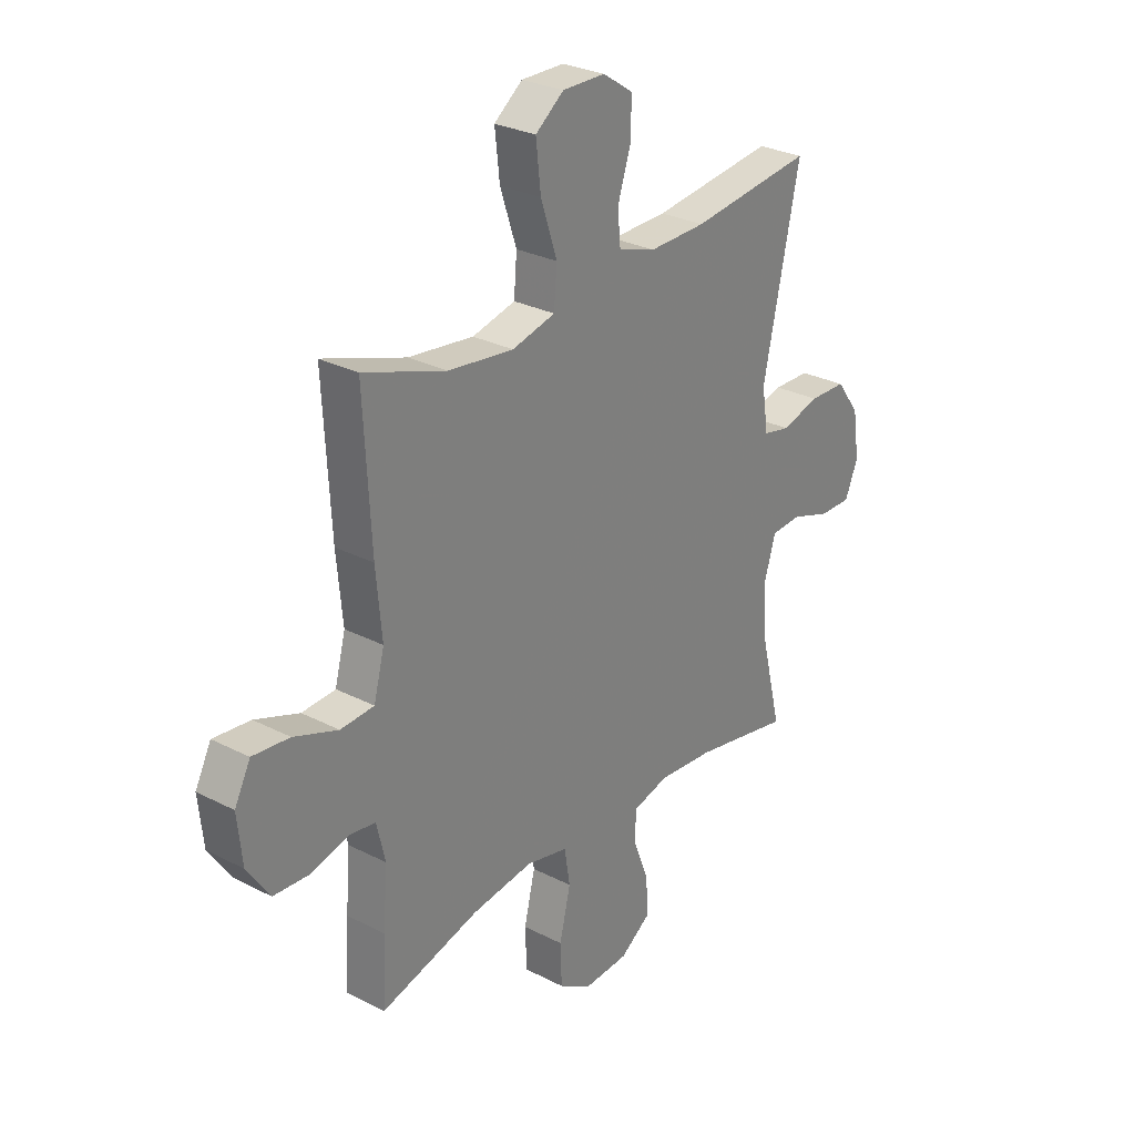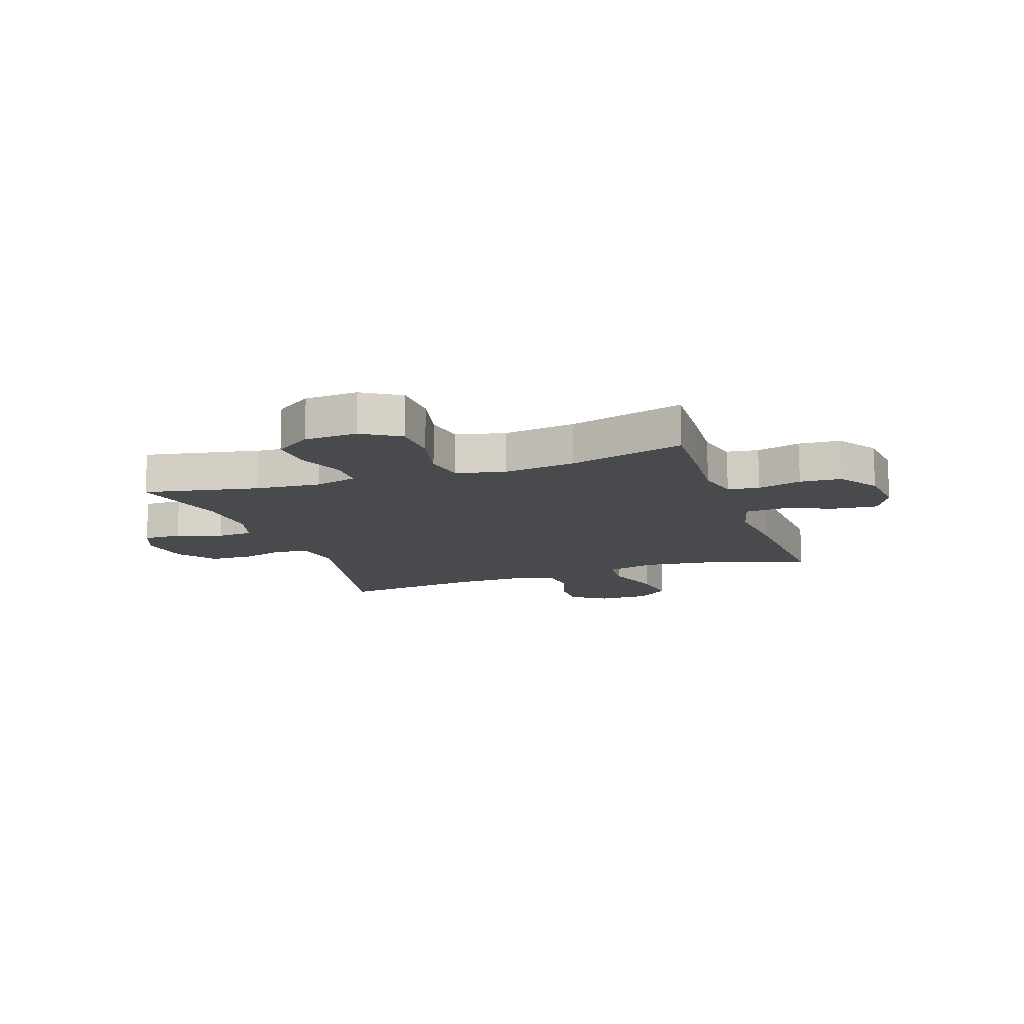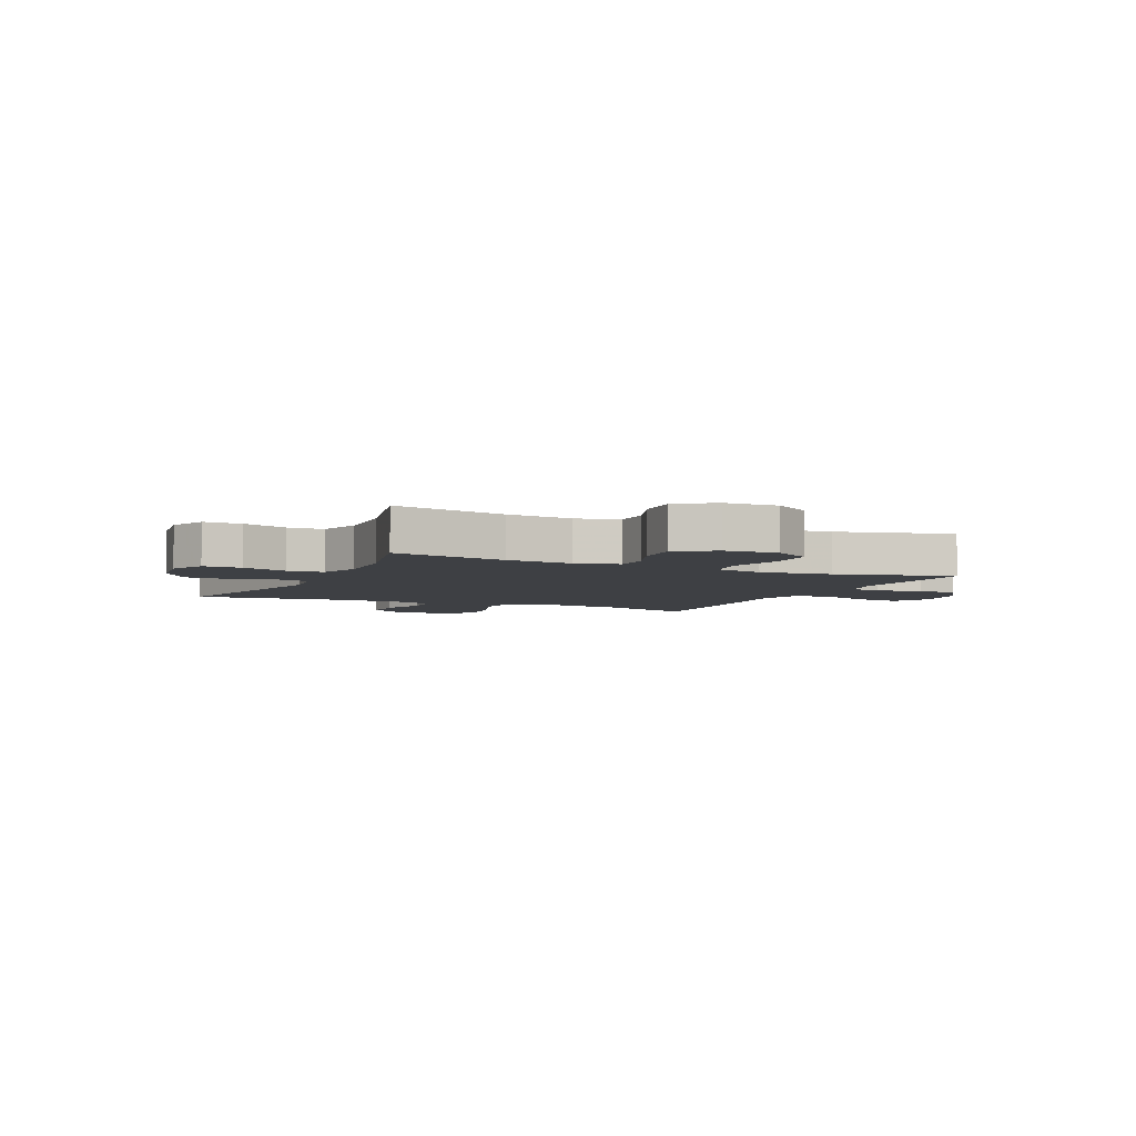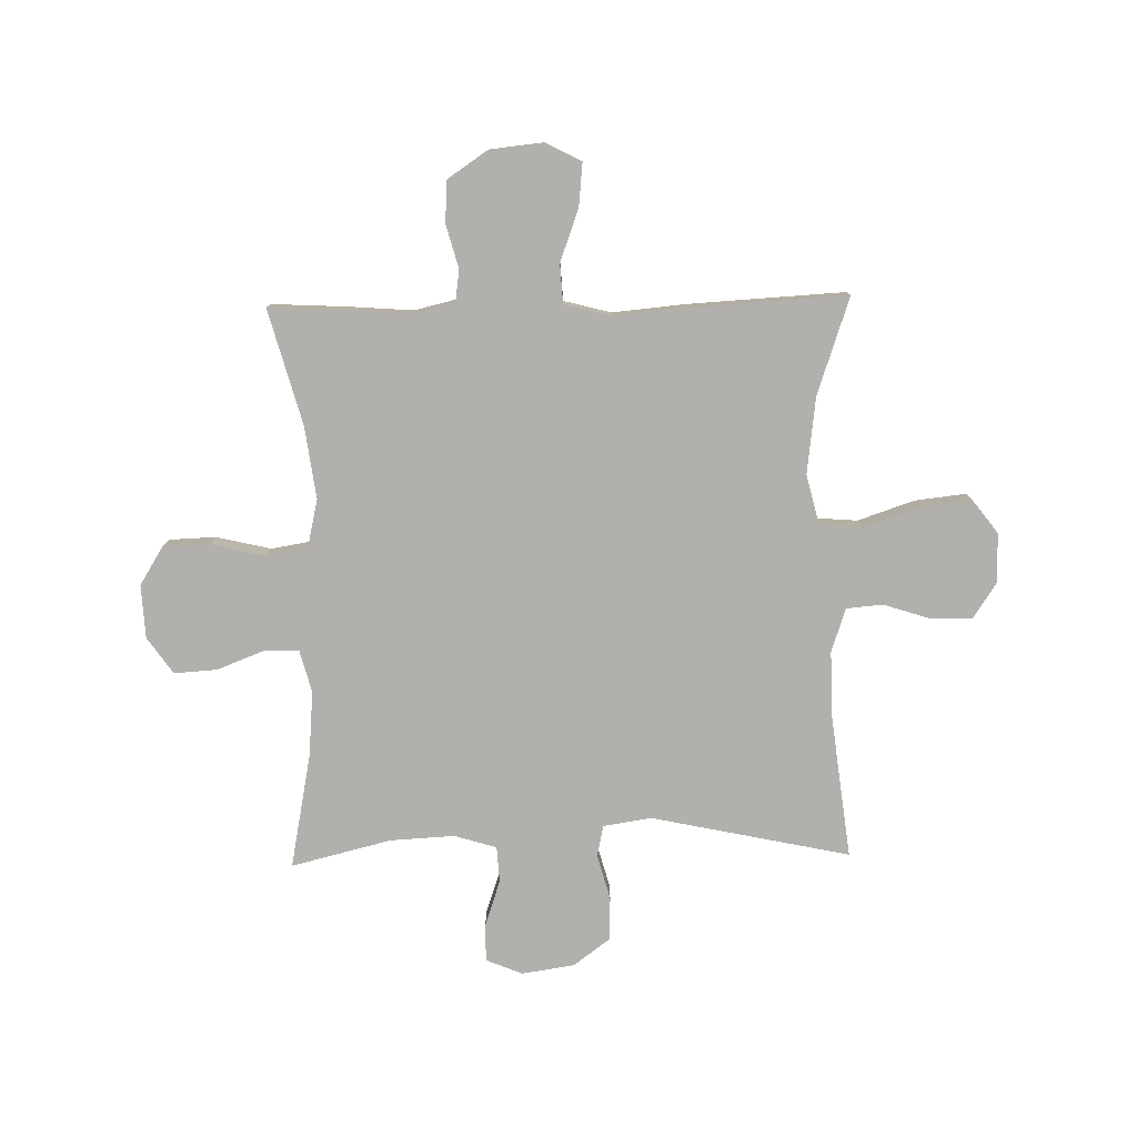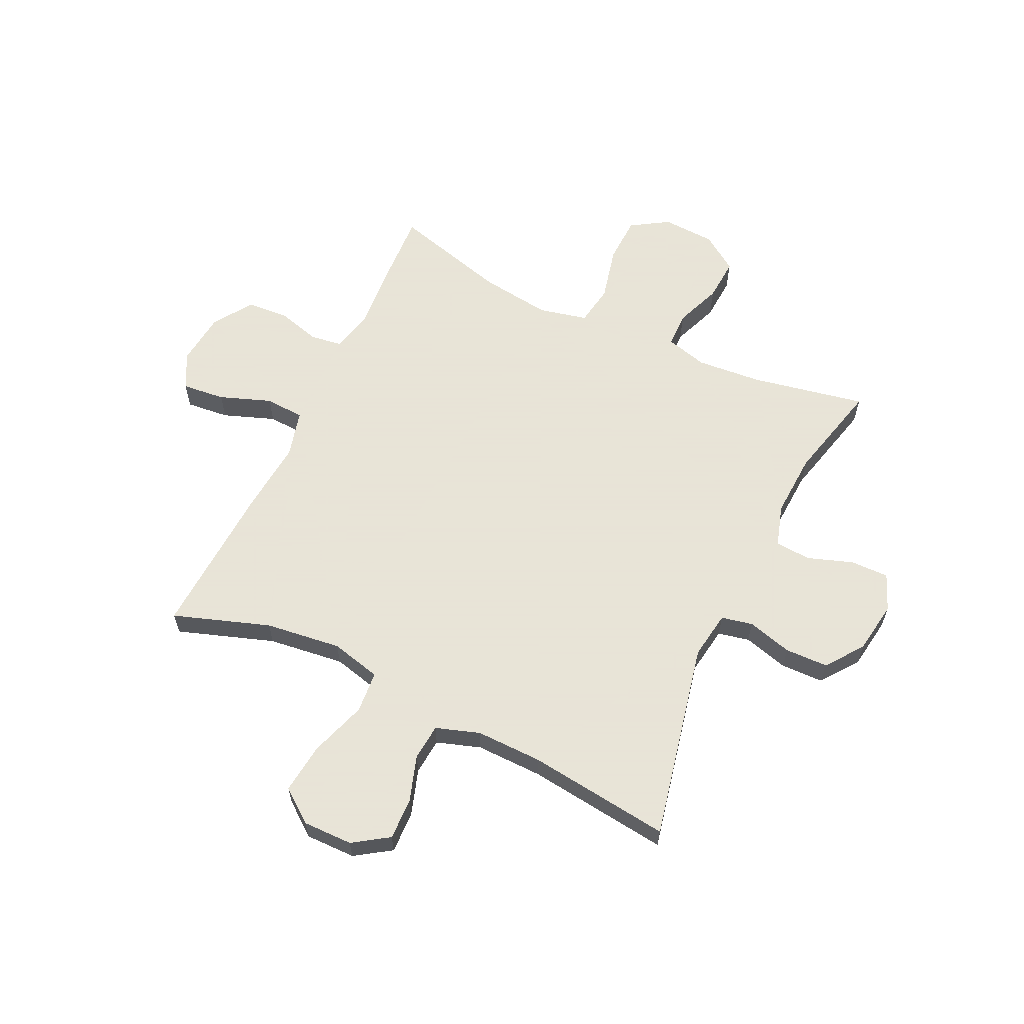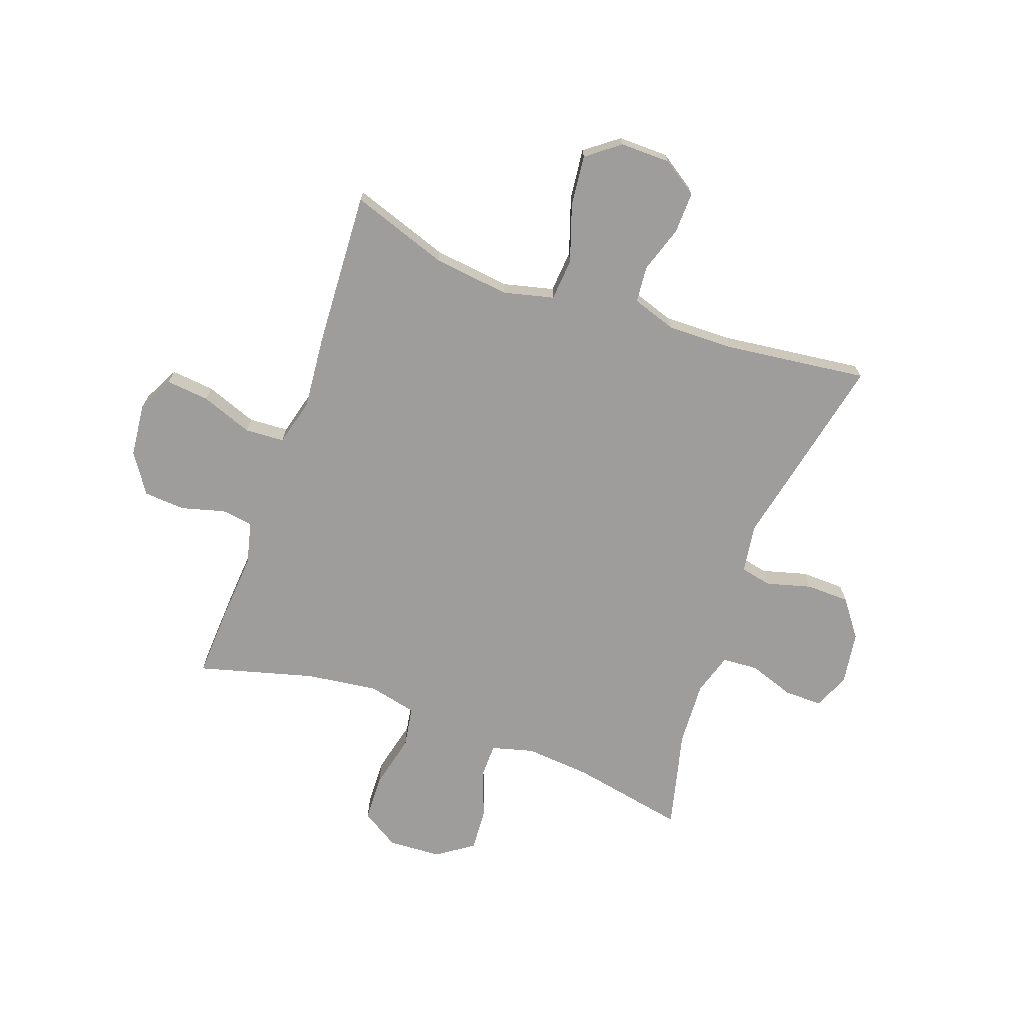
<metadata>
{"format":"obj","ext":"obj","renderer":"f3d","projection":"perspective","resolution":1024,"background":"white","views":[{"elev":28.4,"azim":-52.2,"up":"+Z"},{"elev":-13.2,"azim":-160.9,"up":"+Y"},{"elev":-4.8,"azim":154.9,"up":"+Y"},{"elev":-78.7,"azim":-88.8,"up":"+Y"},{"elev":61.4,"azim":25.4,"up":"+Y"},{"elev":-70.6,"azim":-19.7,"up":"+Y"}]}
</metadata>
<code>
v 0.5 0.07 0.5
v 0.424 0.07 0.146
v 0.437 0.07 0.06
v 0.493 0.07 0.048
v 0.573 0.07 0.07
v 0.65 0.07 0.068
v 0.699 0.07 0.002
v 0.713 0.07 -0.092
v 0.686 0.07 -0.157
v 0.618 0.07 -0.156
v 0.537 0.07 -0.128
v 0.473 0.07 -0.132
v 0.45 0.07 -0.207
v 0.456 0.07 -0.322
v 0.5 0.07 -0.5
v 0.296 0.07 -0.46
v 0.179 0.07 -0.45
v 0.104 0.07 -0.47
v 0.103 0.07 -0.533
v 0.135 0.07 -0.616
v 0.14 0.07 -0.693
v 0.075 0.07 -0.738
v -0.02 0.07 -0.743
v -0.087 0.07 -0.701
v -0.09 0.07 -0.617
v -0.067 0.07 -0.52
v -0.079 0.07 -0.447
v -0.166 0.07 -0.427
v -0.294 0.07 -0.444
v -0.5 0.07 -0.5
v -0.493 0.07 -0.368
v -0.484 0.07 -0.252
v -0.502 0.07 -0.176
v -0.558 0.07 -0.168
v -0.636 0.07 -0.189
v -0.71 0.07 -0.184
v -0.757 0.07 -0.114
v -0.767 0.07 -0.018
v -0.734 0.07 0.046
v -0.657 0.07 0.038
v -0.565 0.07 0.004
v -0.495 0.07 0.008
v -0.473 0.07 0.092
v -0.485 0.07 0.222
v -0.5 0.07 0.5
v -0.328 0.07 0.441
v -0.192 0.07 0.424
v -0.102 0.07 0.446
v -0.096 0.07 0.521
v -0.13 0.07 0.623
v -0.14 0.07 0.713
v -0.081 0.07 0.758
v 0.008 0.07 0.757
v 0.071 0.07 0.715
v 0.069 0.07 0.641
v 0.042 0.07 0.558
v 0.048 0.07 0.493
v 0.126 0.07 0.467
v 0.245 0.07 0.469
v 0.5 0 0.5
v 0.424 0 0.146
v 0.437 0 0.06
v 0.493 0 0.048
v 0.573 0 0.07
v 0.65 0 0.068
v 0.699 0 0.002
v 0.713 0 -0.092
v 0.686 0 -0.157
v 0.618 0 -0.156
v 0.537 0 -0.128
v 0.473 0 -0.132
v 0.45 0 -0.207
v 0.456 0 -0.322
v 0.5 0 -0.5
v 0.296 0 -0.46
v 0.179 0 -0.45
v 0.104 0 -0.47
v 0.103 0 -0.533
v 0.135 0 -0.616
v 0.14 0 -0.693
v 0.075 0 -0.738
v -0.02 0 -0.743
v -0.087 0 -0.701
v -0.09 0 -0.617
v -0.067 0 -0.52
v -0.079 0 -0.447
v -0.166 0 -0.427
v -0.294 0 -0.444
v -0.5 0 -0.5
v -0.493 0 -0.368
v -0.484 0 -0.252
v -0.502 0 -0.176
v -0.558 0 -0.168
v -0.636 0 -0.189
v -0.71 0 -0.184
v -0.757 0 -0.114
v -0.767 0 -0.018
v -0.734 0 0.046
v -0.657 0 0.038
v -0.565 0 0.004
v -0.495 0 0.008
v -0.473 0 0.092
v -0.485 0 0.222
v -0.5 0 0.5
v -0.328 0 0.441
v -0.192 0 0.424
v -0.102 0 0.446
v -0.096 0 0.521
v -0.13 0 0.623
v -0.14 0 0.713
v -0.081 0 0.758
v 0.008 0 0.757
v 0.071 0 0.715
v 0.069 0 0.641
v 0.042 0 0.558
v 0.048 0 0.493
v 0.126 0 0.467
v 0.245 0 0.469
f 53 54 55 56
f 53 56 57
f 52 53 57
f 49 50 51 52
f 49 52 57
f 48 49 57 58
f 43 44 45 46
f 42 43 46 47
f 38 39 40 41
f 38 41 42
f 37 38 42
f 34 35 36 37
f 33 34 37 42
f 32 33 42 47
f 29 30 31 32
f 28 29 32 47
f 23 24 25 26
f 23 26 27
f 22 23 27
f 19 20 21 22
f 18 19 22 27
f 17 18 27 28
f 14 15 16
f 13 14 16 17
f 12 13 17 28
f 8 9 10 11
f 8 11 12
f 7 8 12
f 4 5 6 7
f 3 4 7 12
f 59 1 2
f 59 2 3
f 47 48 58 59
f 28 47 59
f 3 12 28 59
f 115 114 113 112
f 116 115 112
f 116 112 111
f 111 110 109 108
f 116 111 108
f 117 116 108 107
f 105 104 103 102
f 106 105 102 101
f 100 99 98 97
f 101 100 97
f 101 97 96
f 96 95 94 93
f 101 96 93 92
f 106 101 92 91
f 91 90 89 88
f 106 91 88 87
f 85 84 83 82
f 86 85 82
f 86 82 81
f 81 80 79 78
f 86 81 78 77
f 87 86 77 76
f 75 74 73
f 76 75 73 72
f 87 76 72 71
f 70 69 68 67
f 71 70 67
f 71 67 66
f 66 65 64 63
f 71 66 63 62
f 61 60 118
f 62 61 118
f 118 117 107 106
f 118 106 87
f 118 87 71 62
f 1 60 61 2
f 2 61 62 3
f 3 62 63 4
f 4 63 64 5
f 5 64 65 6
f 6 65 66 7
f 7 66 67 8
f 8 67 68 9
f 9 68 69 10
f 10 69 70 11
f 11 70 71 12
f 12 71 72 13
f 13 72 73 14
f 14 73 74 15
f 15 74 75 16
f 16 75 76 17
f 17 76 77 18
f 18 77 78 19
f 19 78 79 20
f 20 79 80 21
f 21 80 81 22
f 22 81 82 23
f 23 82 83 24
f 24 83 84 25
f 25 84 85 26
f 26 85 86 27
f 27 86 87 28
f 28 87 88 29
f 29 88 89 30
f 30 89 90 31
f 31 90 91 32
f 32 91 92 33
f 33 92 93 34
f 34 93 94 35
f 35 94 95 36
f 36 95 96 37
f 37 96 97 38
f 38 97 98 39
f 39 98 99 40
f 40 99 100 41
f 41 100 101 42
f 42 101 102 43
f 43 102 103 44
f 44 103 104 45
f 45 104 105 46
f 46 105 106 47
f 47 106 107 48
f 48 107 108 49
f 49 108 109 50
f 50 109 110 51
f 51 110 111 52
f 52 111 112 53
f 53 112 113 54
f 54 113 114 55
f 55 114 115 56
f 56 115 116 57
f 57 116 117 58
f 58 117 118 59
f 59 118 60 1

</code>
